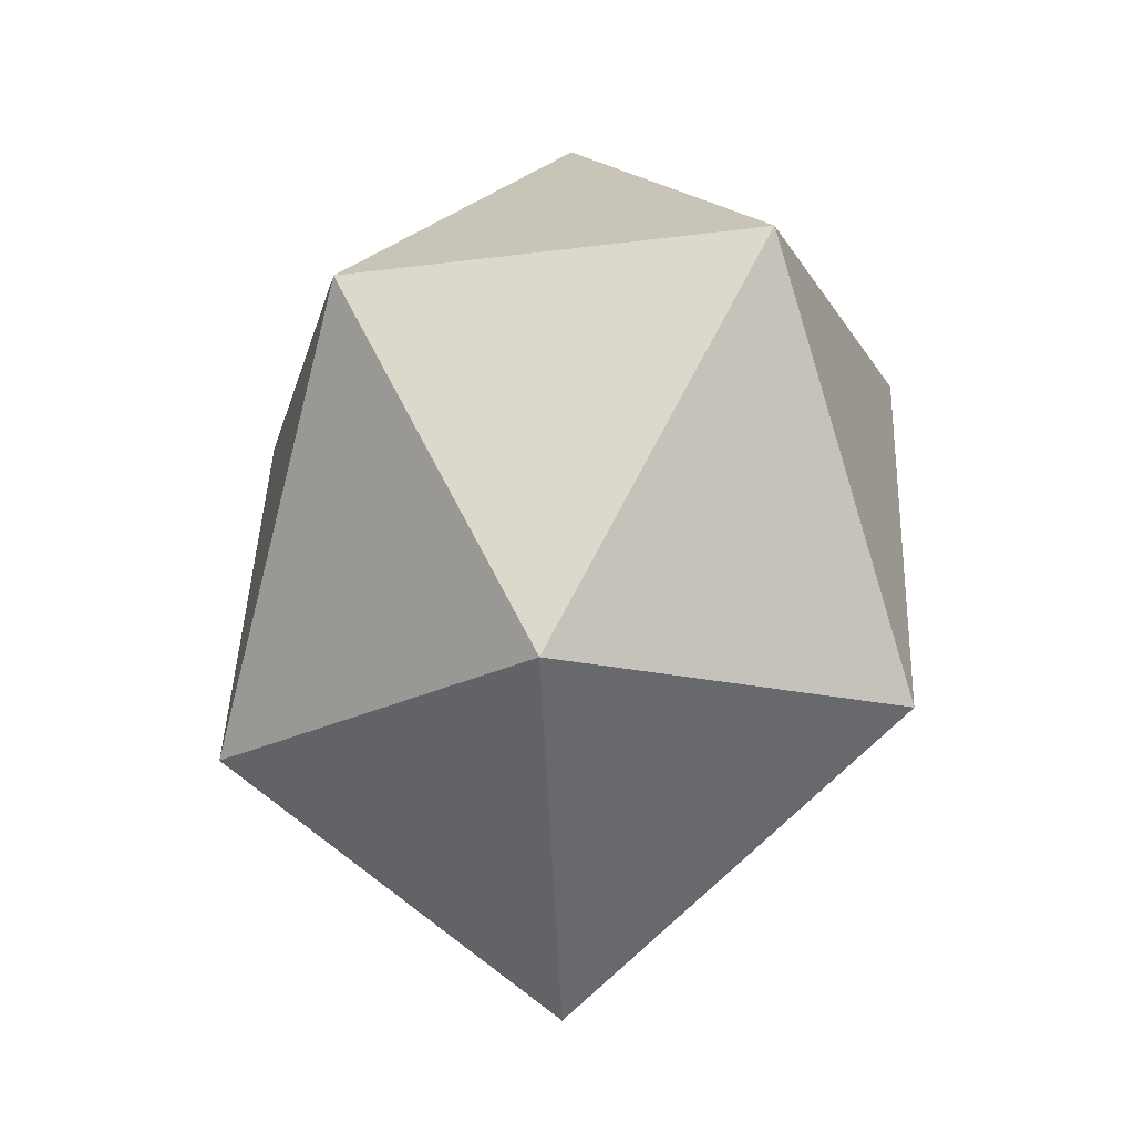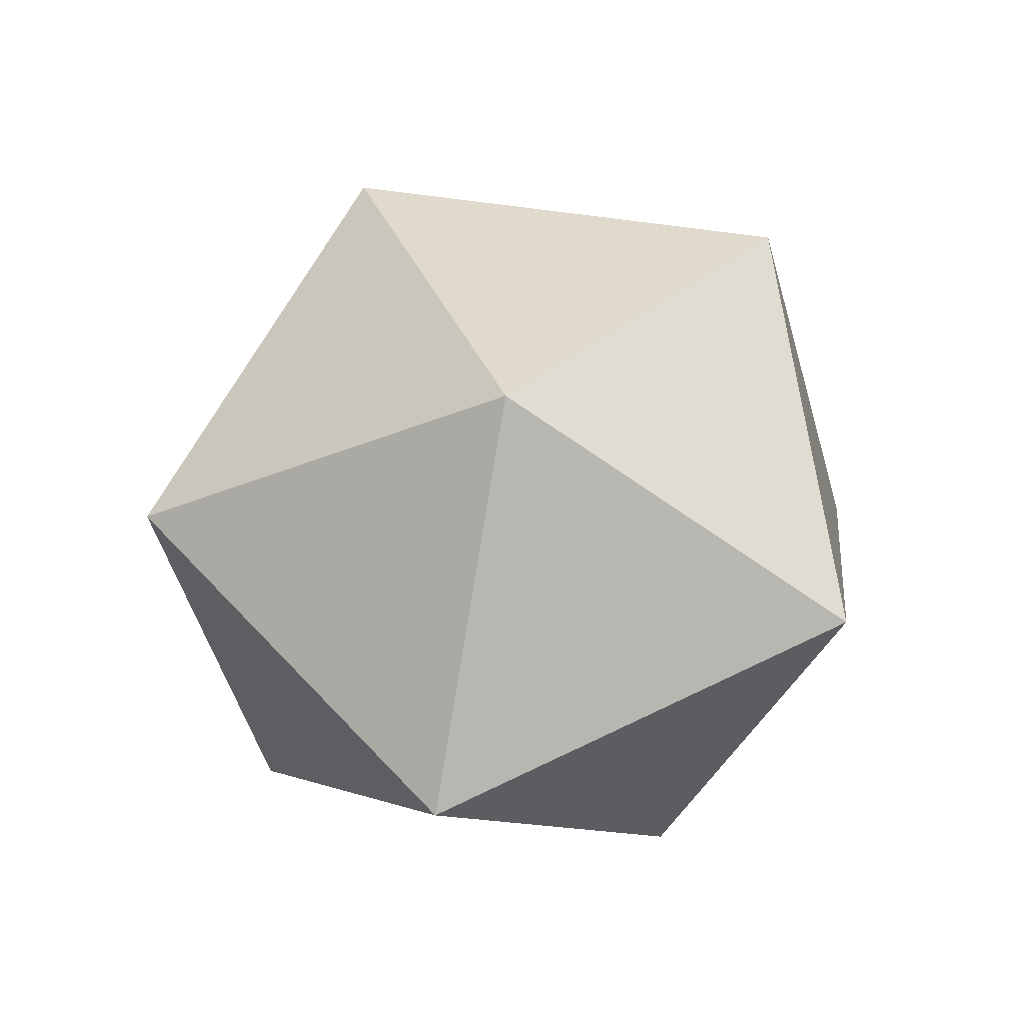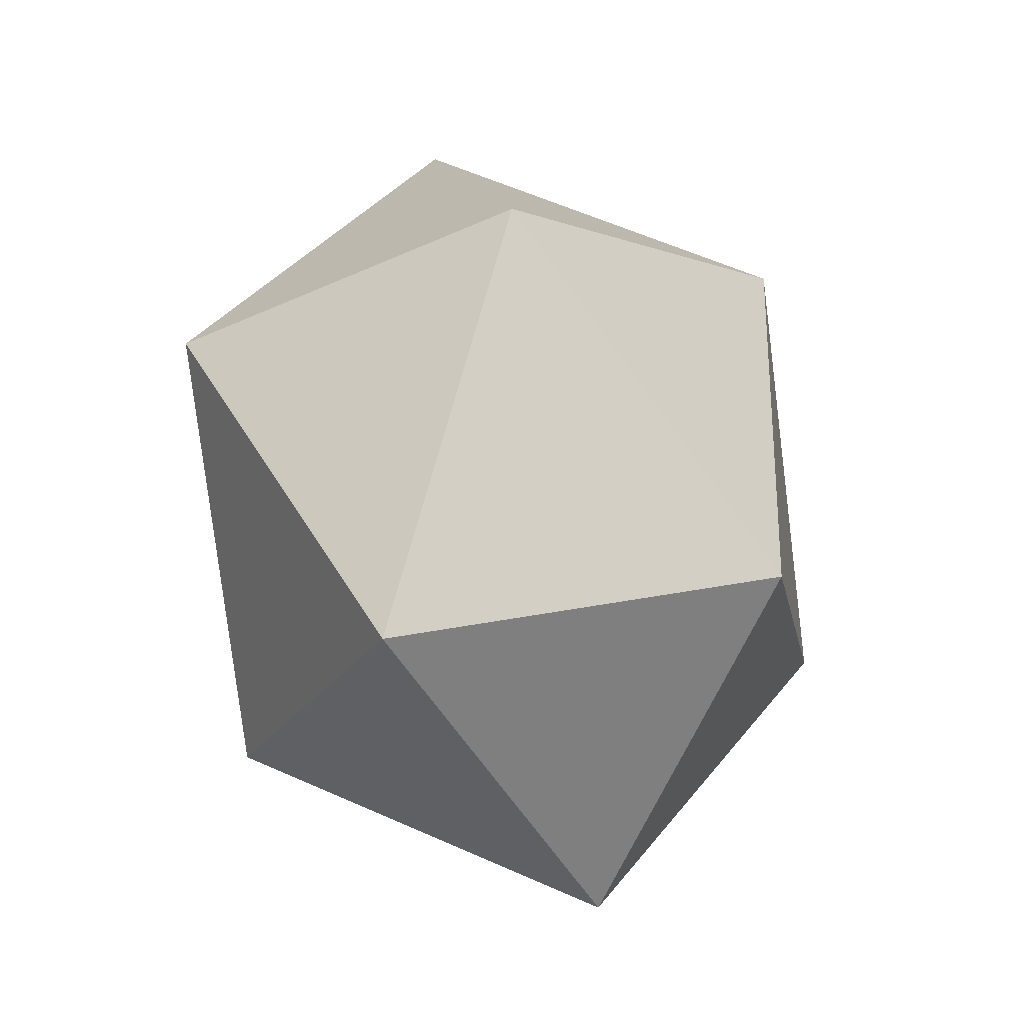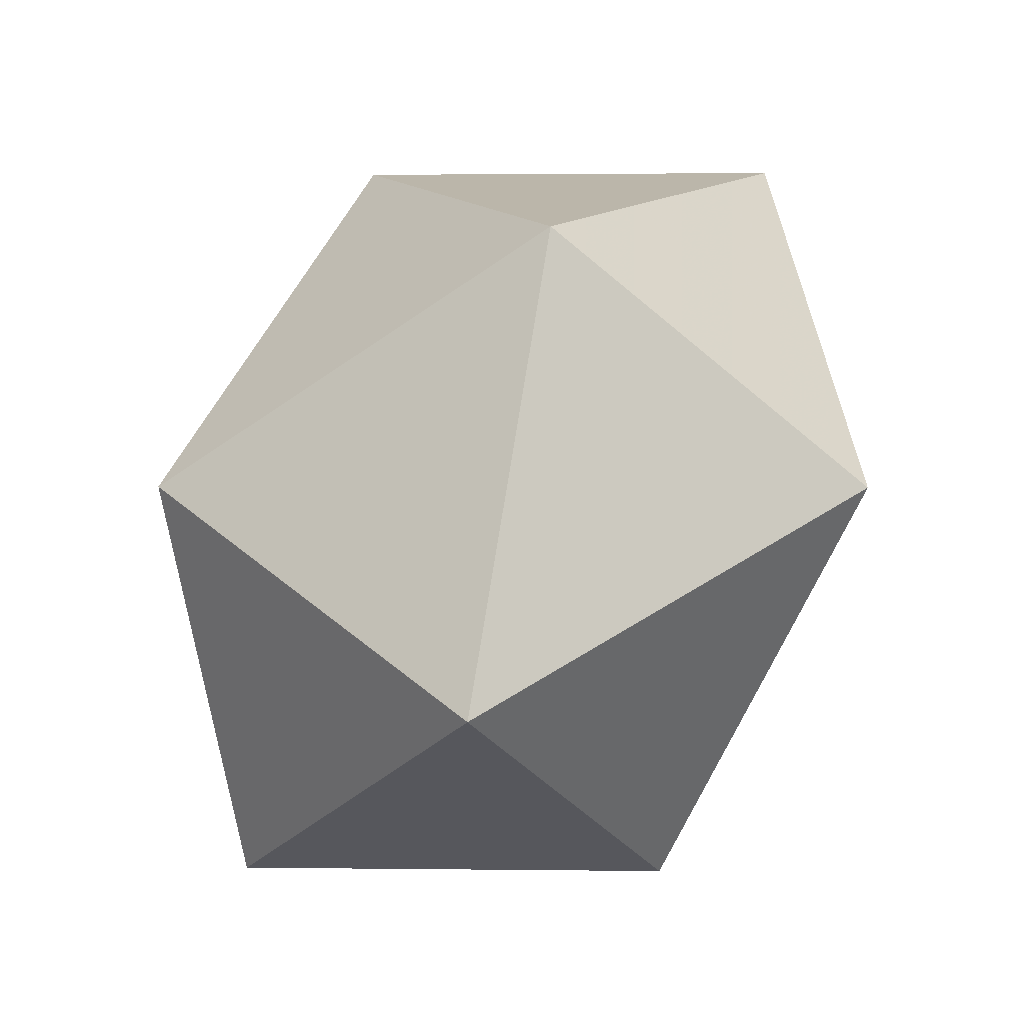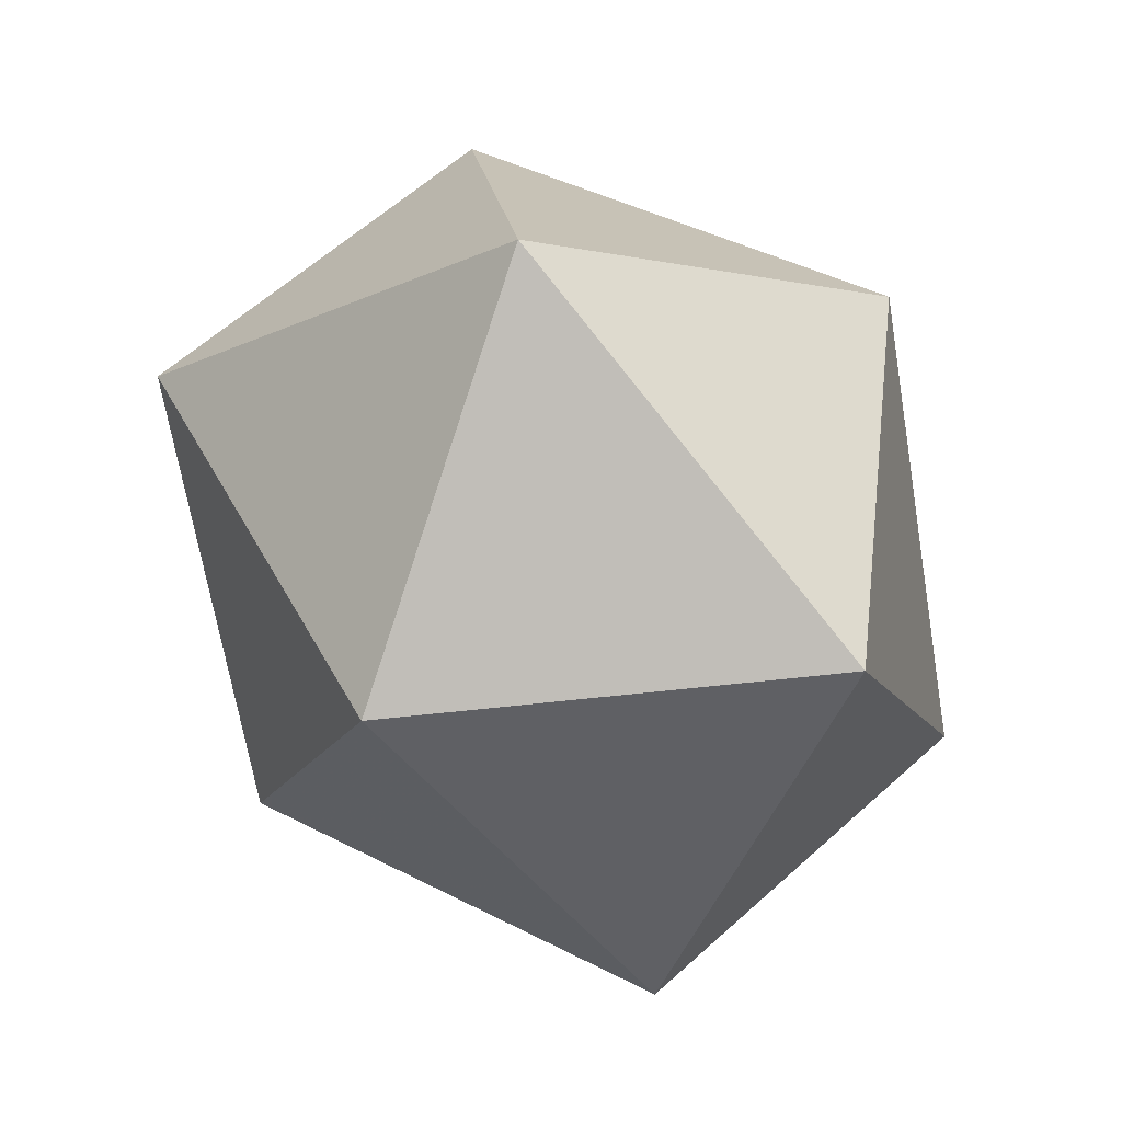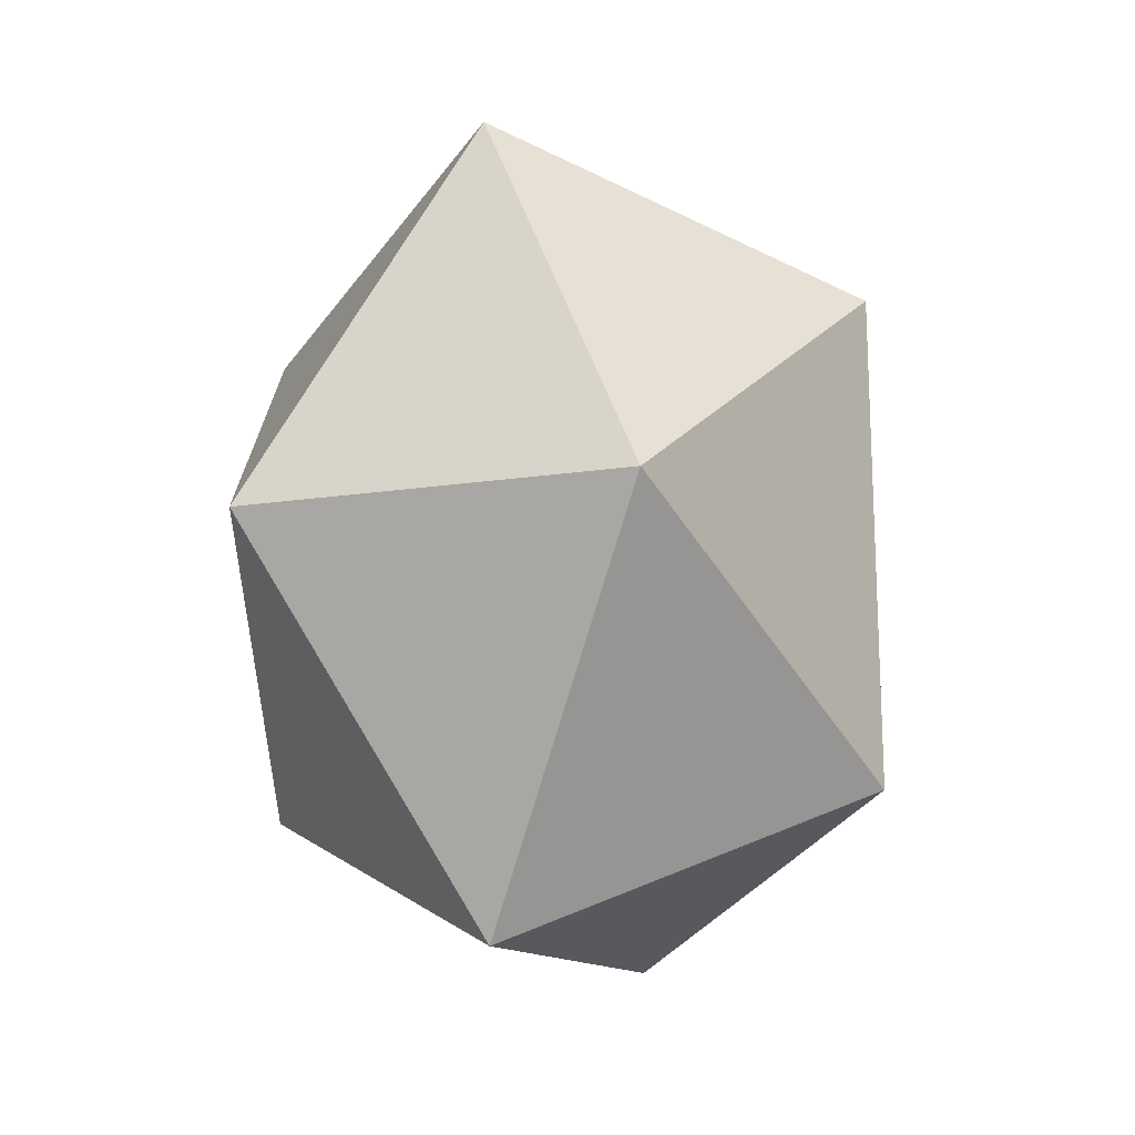
<metadata>
{"format":"obj","ext":"obj","renderer":"f3d","projection":"perspective","resolution":1024,"background":"white","views":[{"elev":-1.6,"azim":-170.1,"up":"+Z"},{"elev":-58.4,"azim":-36.7,"up":"+Z"},{"elev":-27.8,"azim":64.8,"up":"+Z"},{"elev":37.8,"azim":-173.1,"up":"+Y"},{"elev":-2.7,"azim":-32.5,"up":"+Y"},{"elev":7.1,"azim":55.6,"up":"+Z"}]}
</metadata>
<code>
o Object.1
v -394.6 1036 0.5139
v -395 1040 5.015
v -390.4 1037 3.705
v -396.7 1032 2.722
v -399 1037 4.407
v -391.4 1032 2.288
v -389.9 1033 7.885
v -393.8 1030 7.277
v -397.4 1038 10
v -392.1 1038 9.57
v -398.5 1033 8.587
v -394.2 1033 11.78
f 1 2 3
f 3 6 1
f 4 1 6
f 6 8 4
f 8 11 4
f 5 4 11
f 9 5 11
f 11 12 9
f 10 9 12
f 12 7 10
f 7 3 10
f 12 8 7
f 9 10 2
f 9 2 5
f 12 11 8
f 6 7 8
f 1 4 5
f 6 3 7
f 2 10 3
f 1 5 2

</code>
